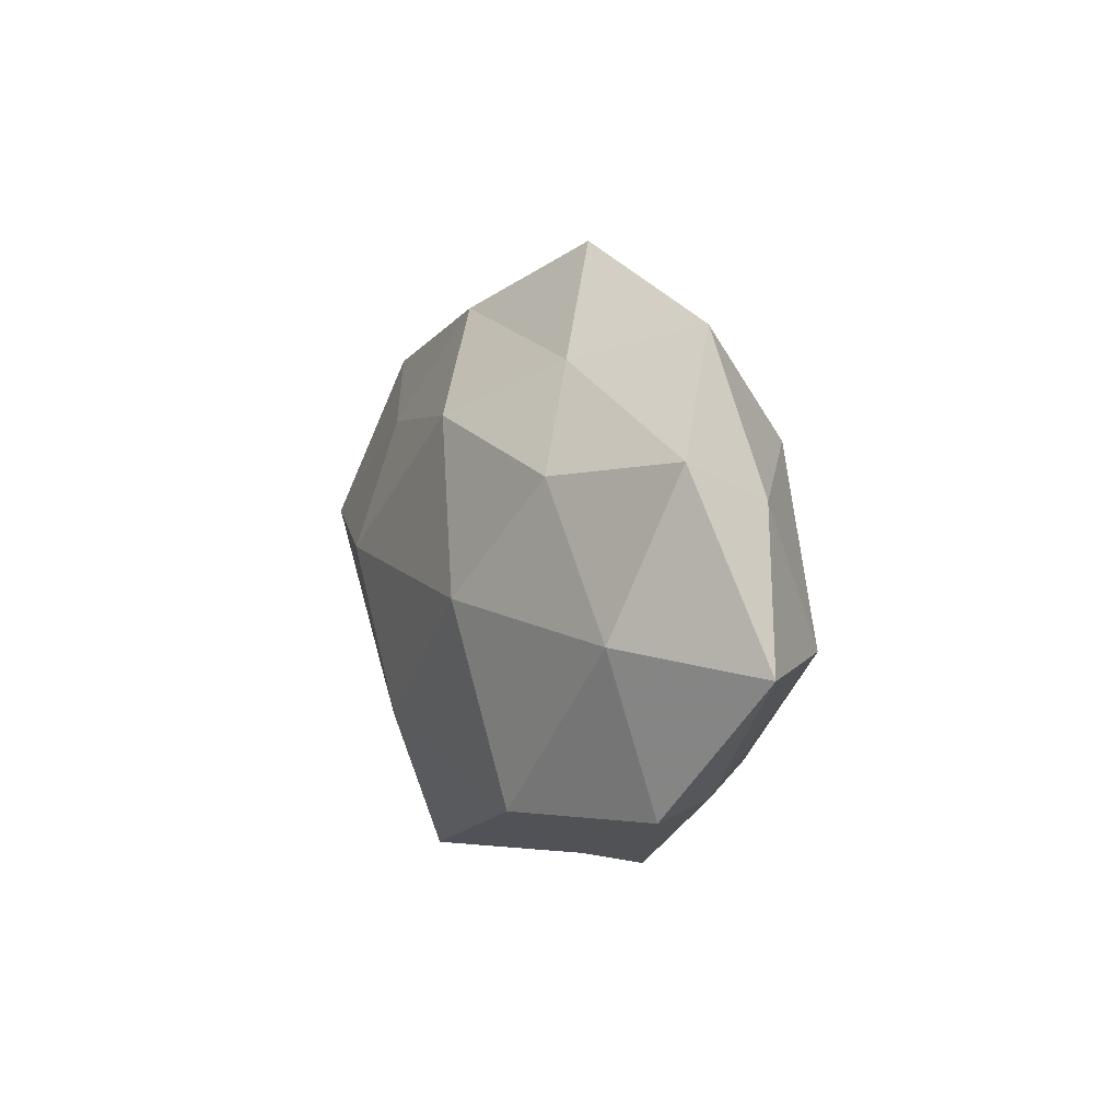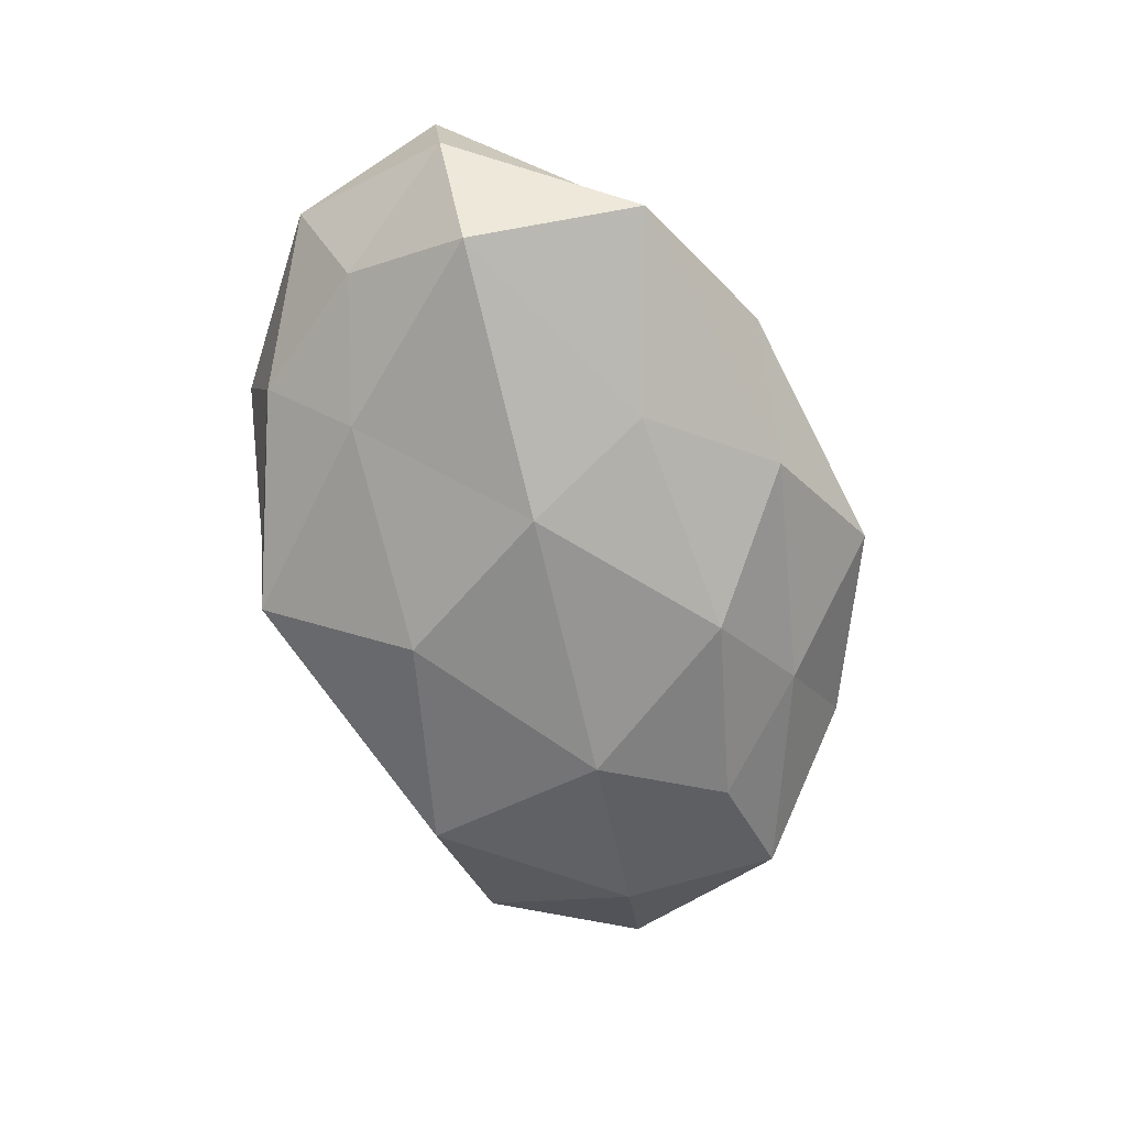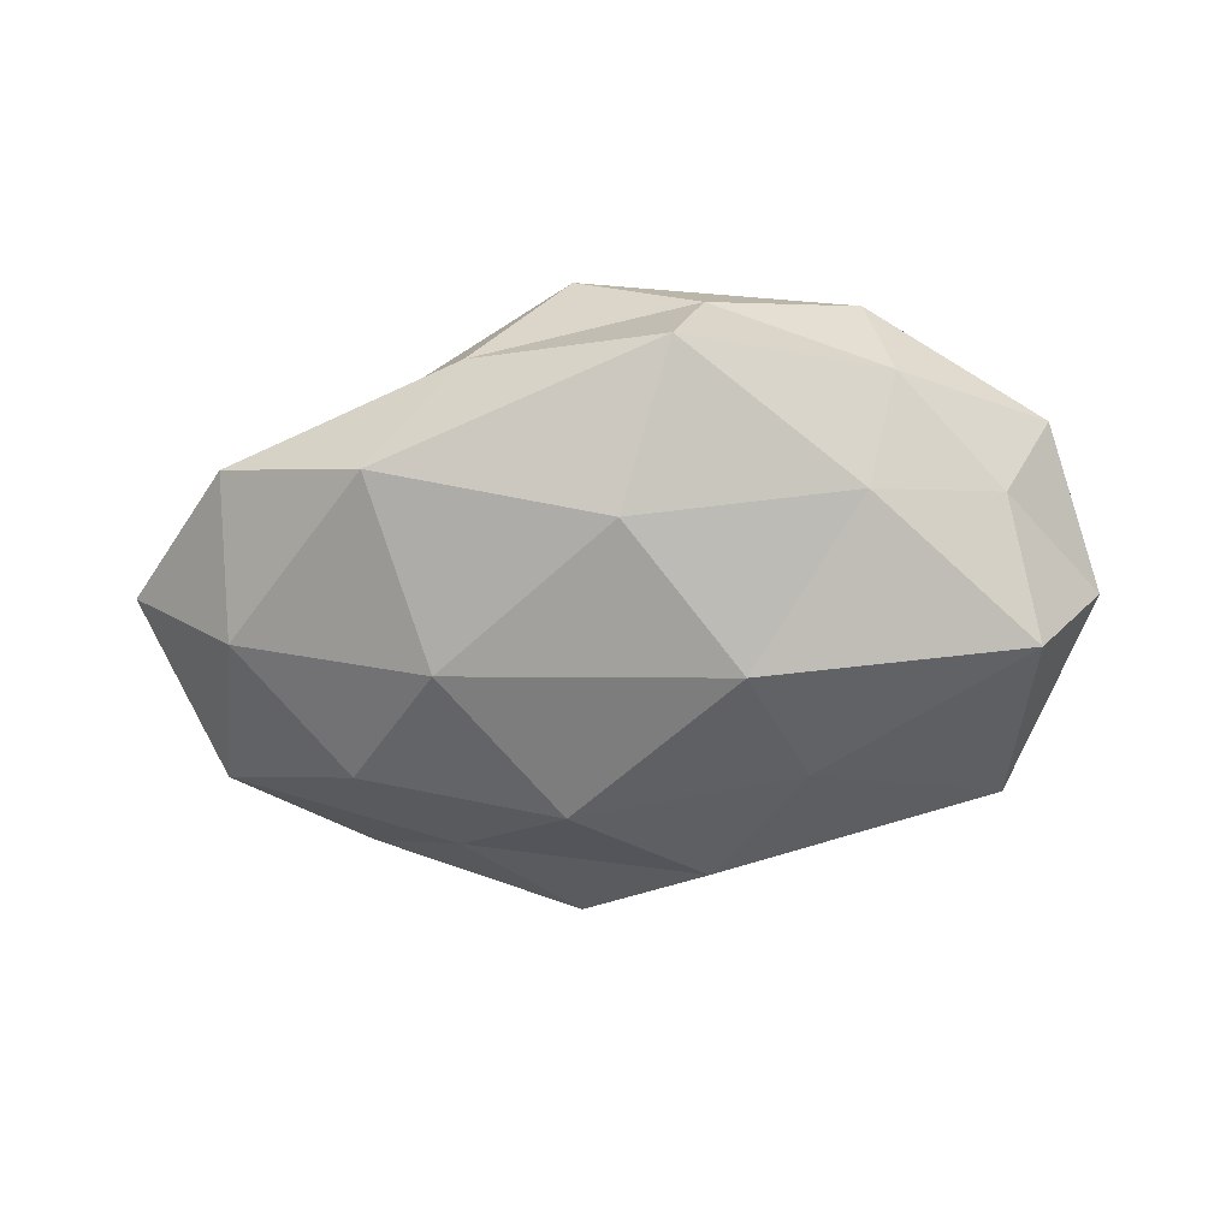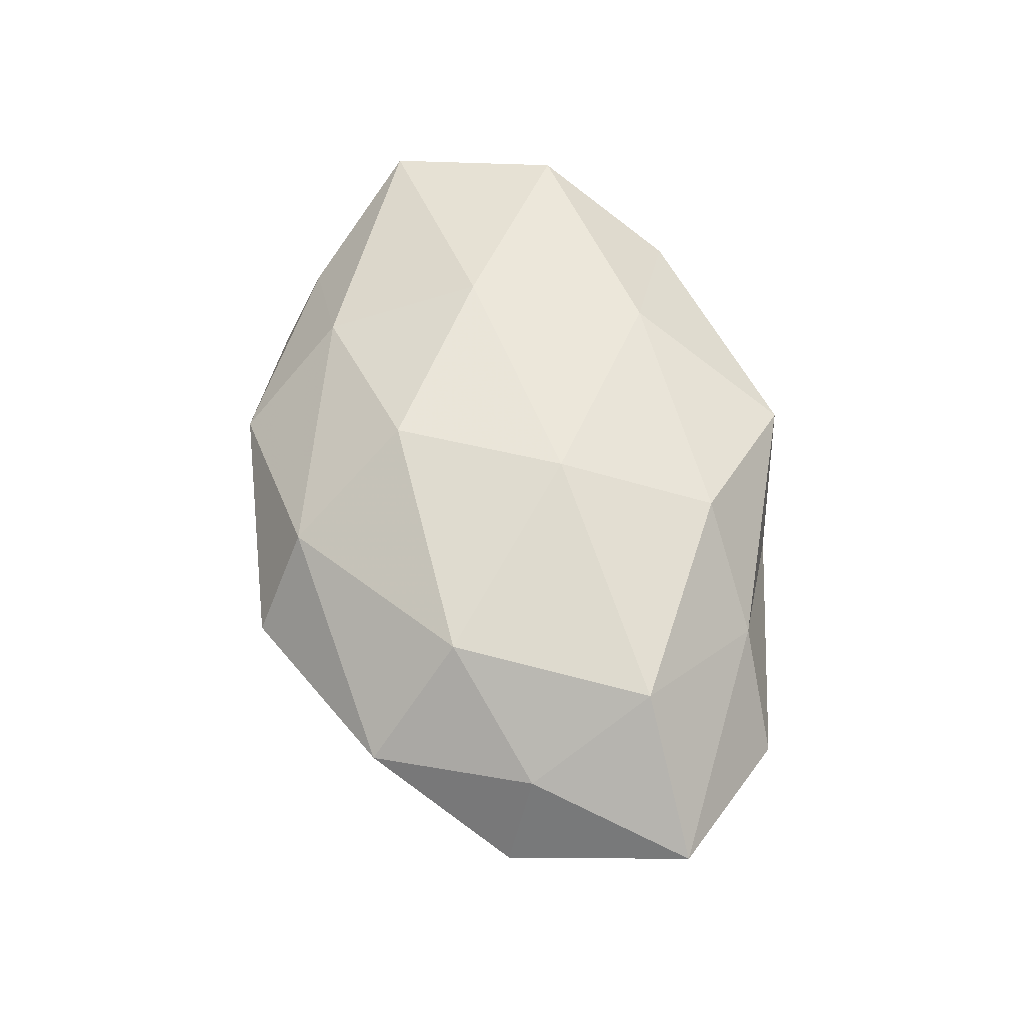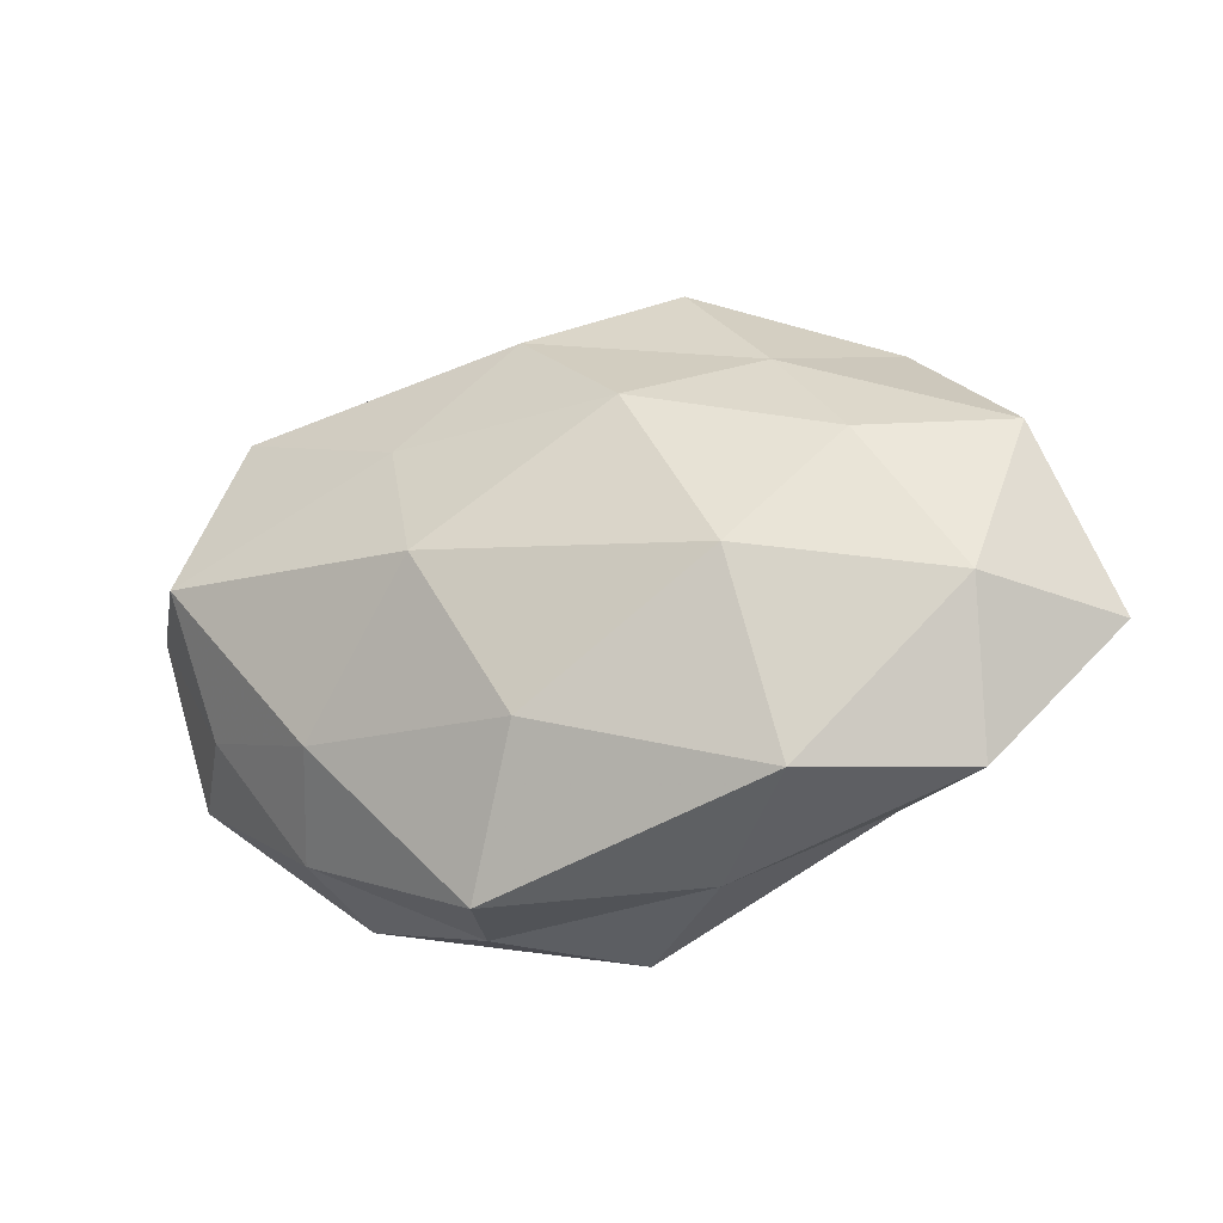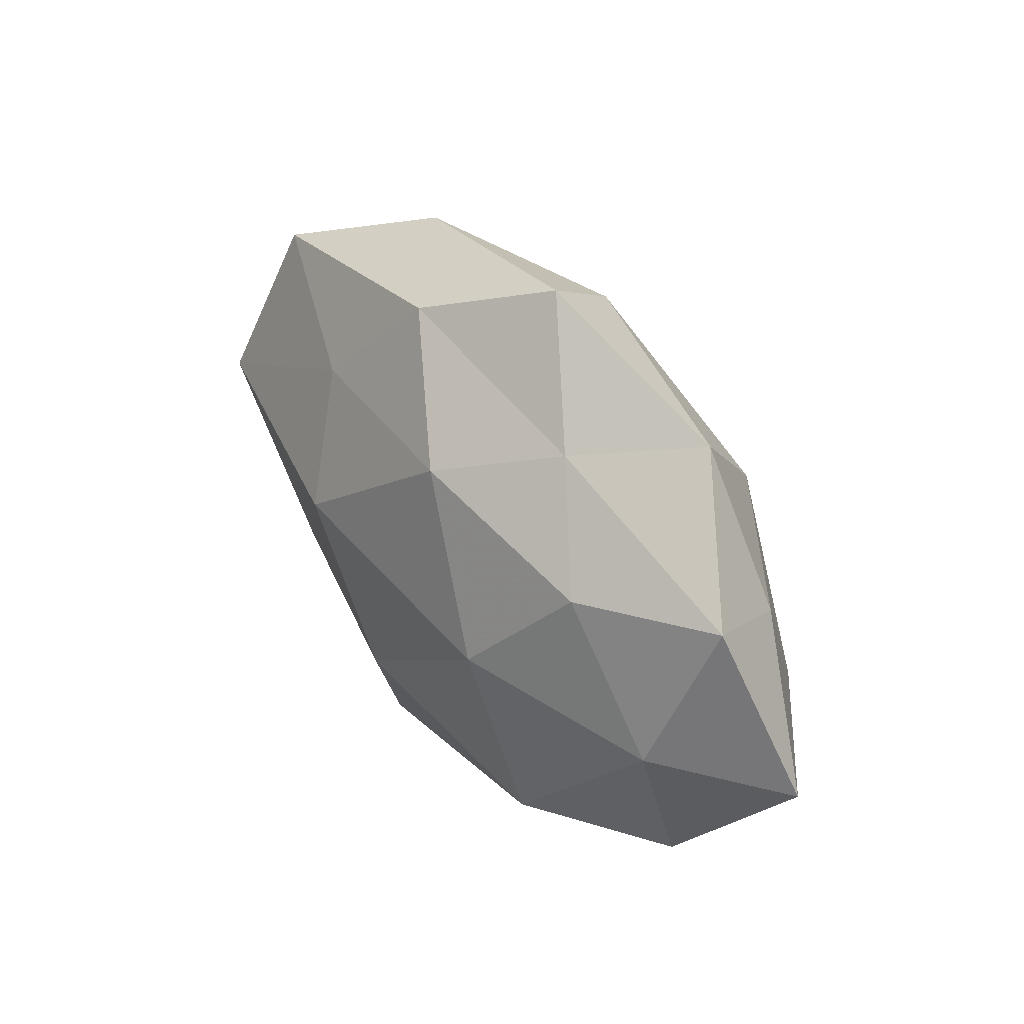
<metadata>
{"format":"obj","ext":"obj","renderer":"f3d","projection":"perspective","resolution":1024,"background":"white","views":[{"elev":4.2,"azim":-108.9,"up":"+Y"},{"elev":-68.6,"azim":108.7,"up":"+Z"},{"elev":-70.3,"azim":7.2,"up":"+Z"},{"elev":60.5,"azim":-105.0,"up":"+Z"},{"elev":-21.5,"azim":-157.4,"up":"+Y"},{"elev":35.9,"azim":-123.1,"up":"+Y"}]}
</metadata>
<code>
v 0.01828 0.0326 0.001824
v -0.008799 -0.002834 0.01976
v -0.02138 -0.0005358 -0.01885
v 0.01066 0.002846 -0.02099
v 0.04159 0.005407 -0.0154
v 0.04098 -0.01501 0.01415
v -0.04216 -0.02108 -0.004142
v 0.02391 0.01915 0.01172
v 0.01229 -0.01938 0.01672
v -0.04348 -0.003545 -0.01002
v 0.0388 0.01859 0.002972
v -0.01102 0.03708 -0.0002367
v 0.004176 0.03022 -0.009133
v 0.02998 -0.02306 -0.004315
v 0.0162 0.01726 -0.01457
v -0.02579 -0.02212 -0.01429
v 0.0402 -0.009102 -0.006867
v 0.007323 -0.03167 -0.01202
v 0.02172 0.0004491 0.01705
v 0.04996 0.005073 -0.002712
v -0.04769 0.01419 -0.003593
v 0.05011 0.003884 0.01038
v -0.00539 0.03011 0.01074
v -0.02736 0.01555 0.01552
v -0.04314 0.0101 0.006889
v -0.05539 -0.005863 0.002316
v 0.001806 0.0152 0.01858
v 0.01095 -0.03183 -0.000477
v 0.04655 -0.01343 0.002677
v -0.01488 -0.02933 -0.002333
v -0.034 0.02747 0.004348
v -0.009992 0.01819 -0.01645
v -0.01682 -0.01984 0.01591
v 0.02793 -0.02759 0.007084
v -0.002921 -0.03359 0.009363
v 0.03714 0.02463 -0.008114
v -0.03035 -0.02118 0.006279
v -0.0001872 -0.01533 -0.01941
v -0.03898 -0.005333 0.0143
v -0.03242 0.01236 -0.01237
v 0.02531 -0.01357 -0.01418
v -0.02288 0.02405 -0.006875
f 11 1 8
f 13 12 1
f 15 5 4
f 3 16 10
f 10 16 7
f 9 19 2
f 9 6 19
f 5 20 17
f 8 22 11
f 19 6 22
f 19 22 8
f 20 11 22
f 1 23 8
f 1 12 23
f 7 26 10
f 26 21 10
f 26 25 21
f 2 19 27
f 27 19 8
f 8 23 27
f 2 27 24
f 24 27 23
f 18 14 28
f 29 14 17
f 17 20 29
f 29 22 6
f 20 22 29
f 30 7 16
f 30 16 18
f 28 30 18
f 31 23 12
f 24 23 31
f 31 21 25
f 25 24 31
f 4 3 32
f 15 4 32
f 15 32 13
f 33 9 2
f 9 34 6
f 34 28 14
f 6 34 29
f 34 14 29
f 35 30 28
f 33 35 9
f 35 34 9
f 35 28 34
f 36 1 11
f 13 1 36
f 15 36 5
f 15 13 36
f 36 20 5
f 36 11 20
f 37 26 7
f 37 7 30
f 37 30 35
f 33 37 35
f 4 38 3
f 3 38 16
f 18 16 38
f 2 24 39
f 39 24 25
f 39 25 26
f 33 2 39
f 39 26 37
f 33 39 37
f 40 3 10
f 10 21 40
f 32 3 40
f 5 41 4
f 5 17 41
f 41 17 14
f 41 14 18
f 4 41 38
f 38 41 18
f 13 42 12
f 12 42 31
f 42 21 31
f 32 42 13
f 42 40 21
f 32 40 42

</code>
